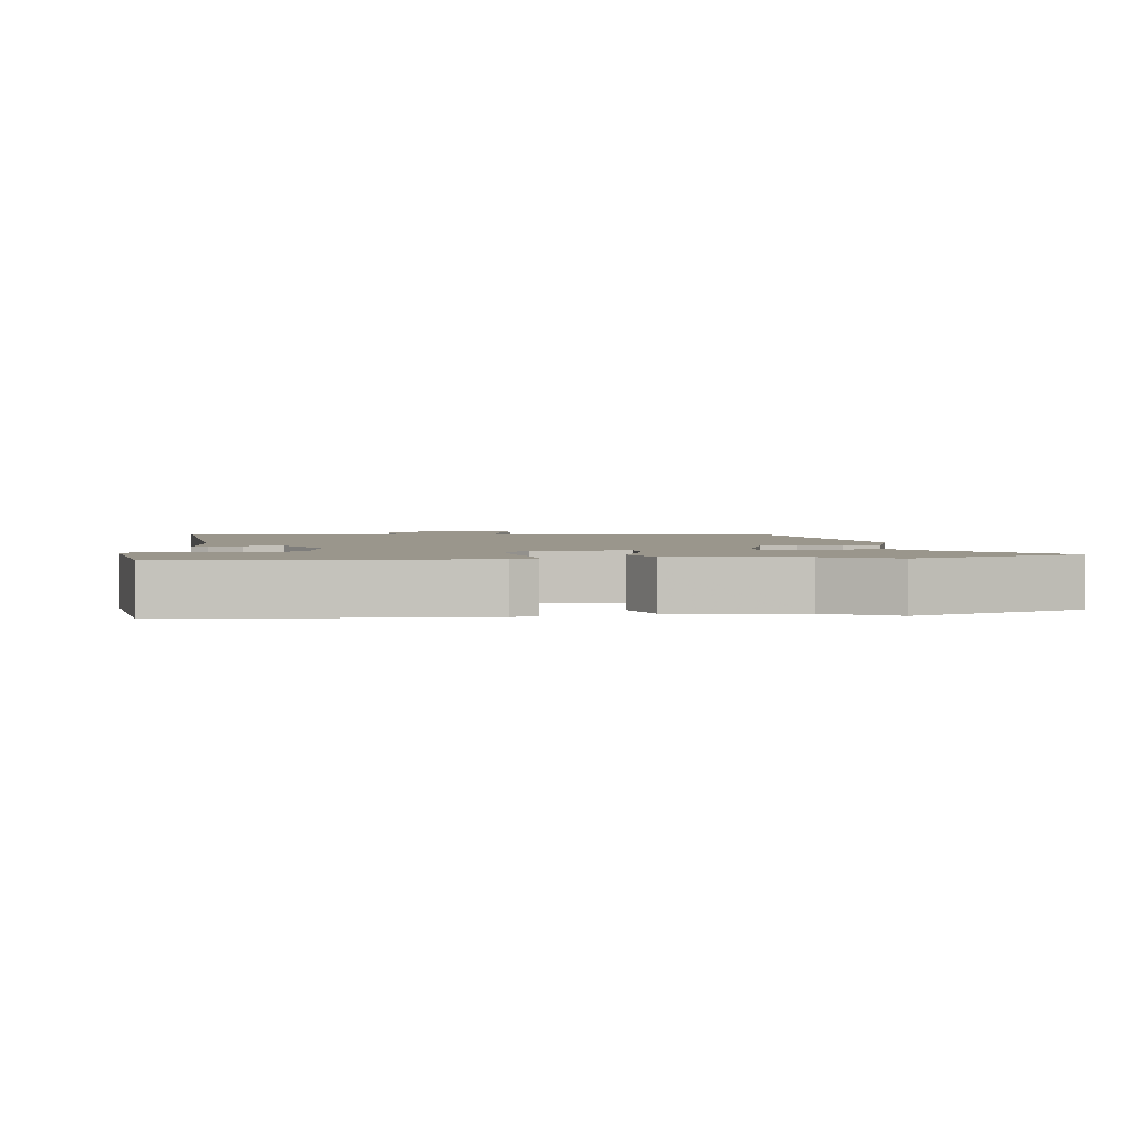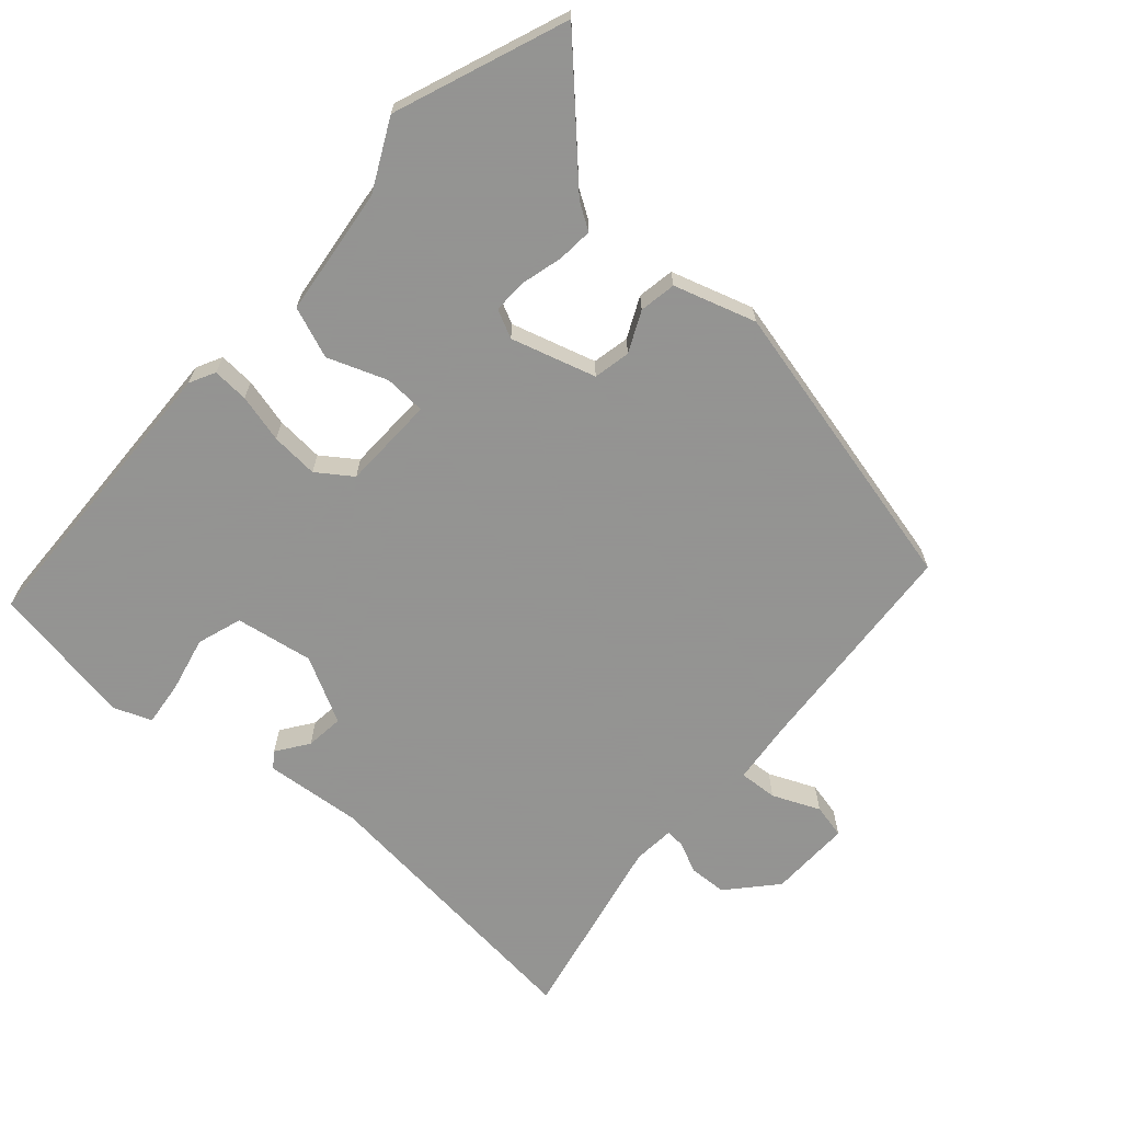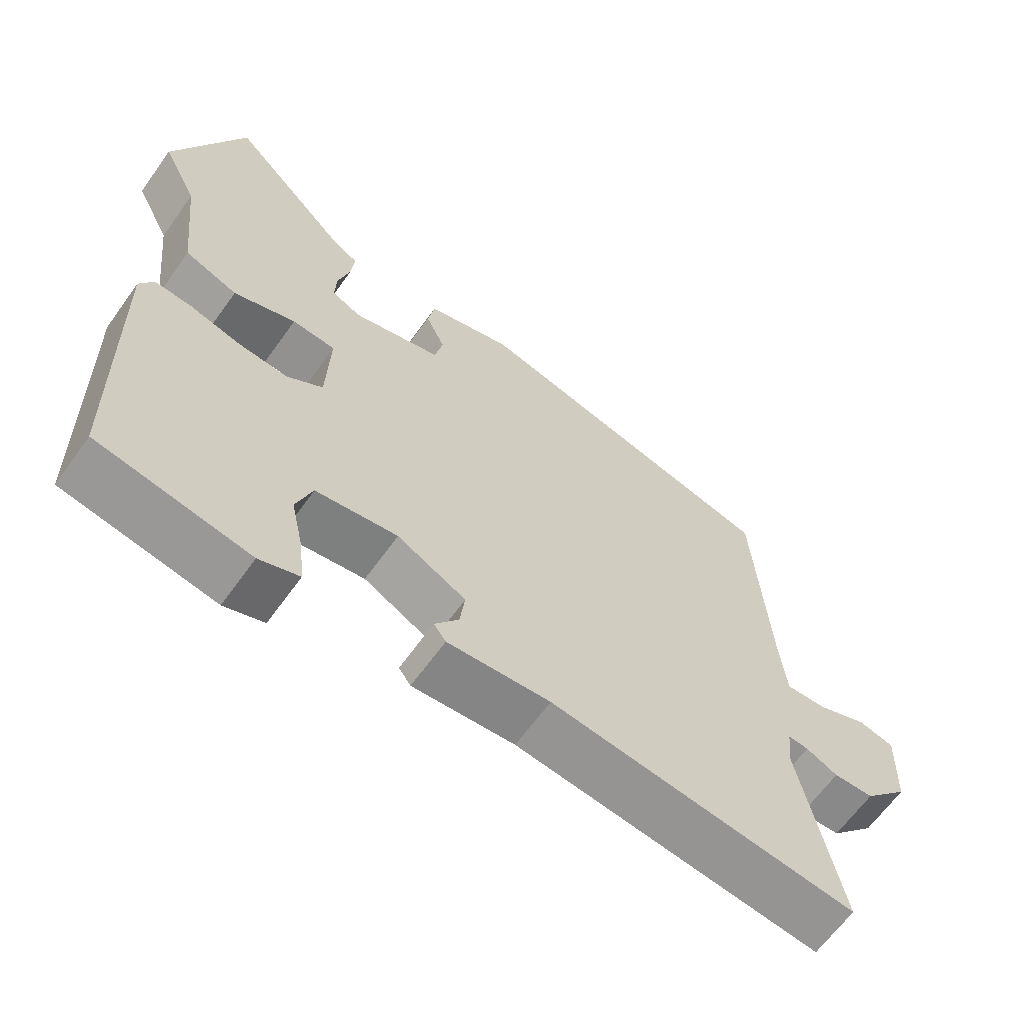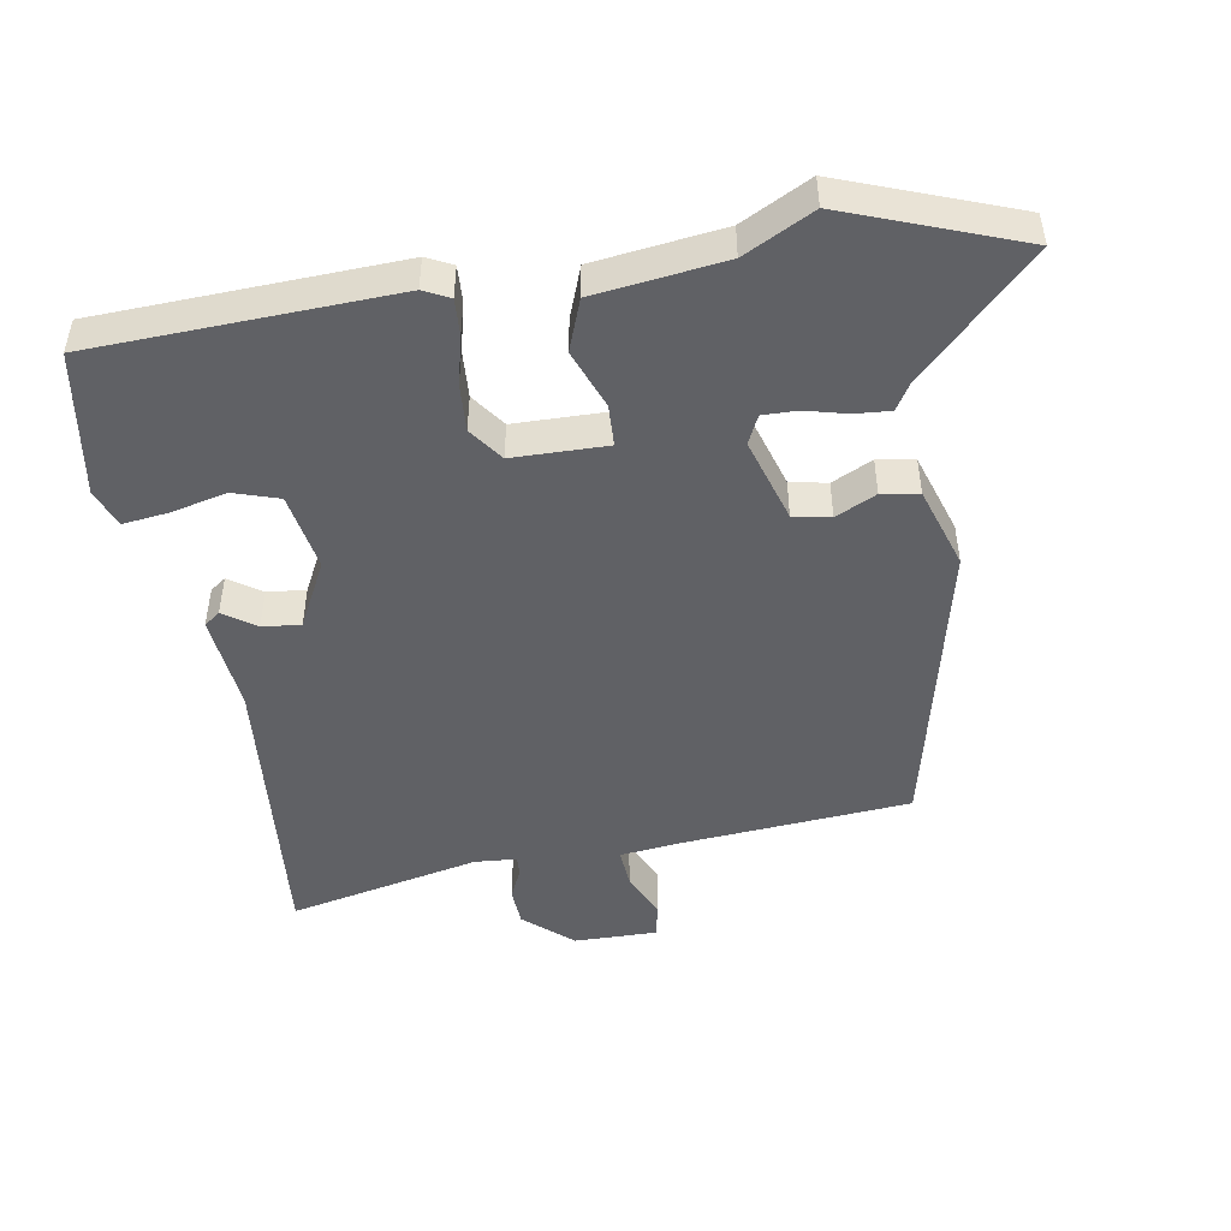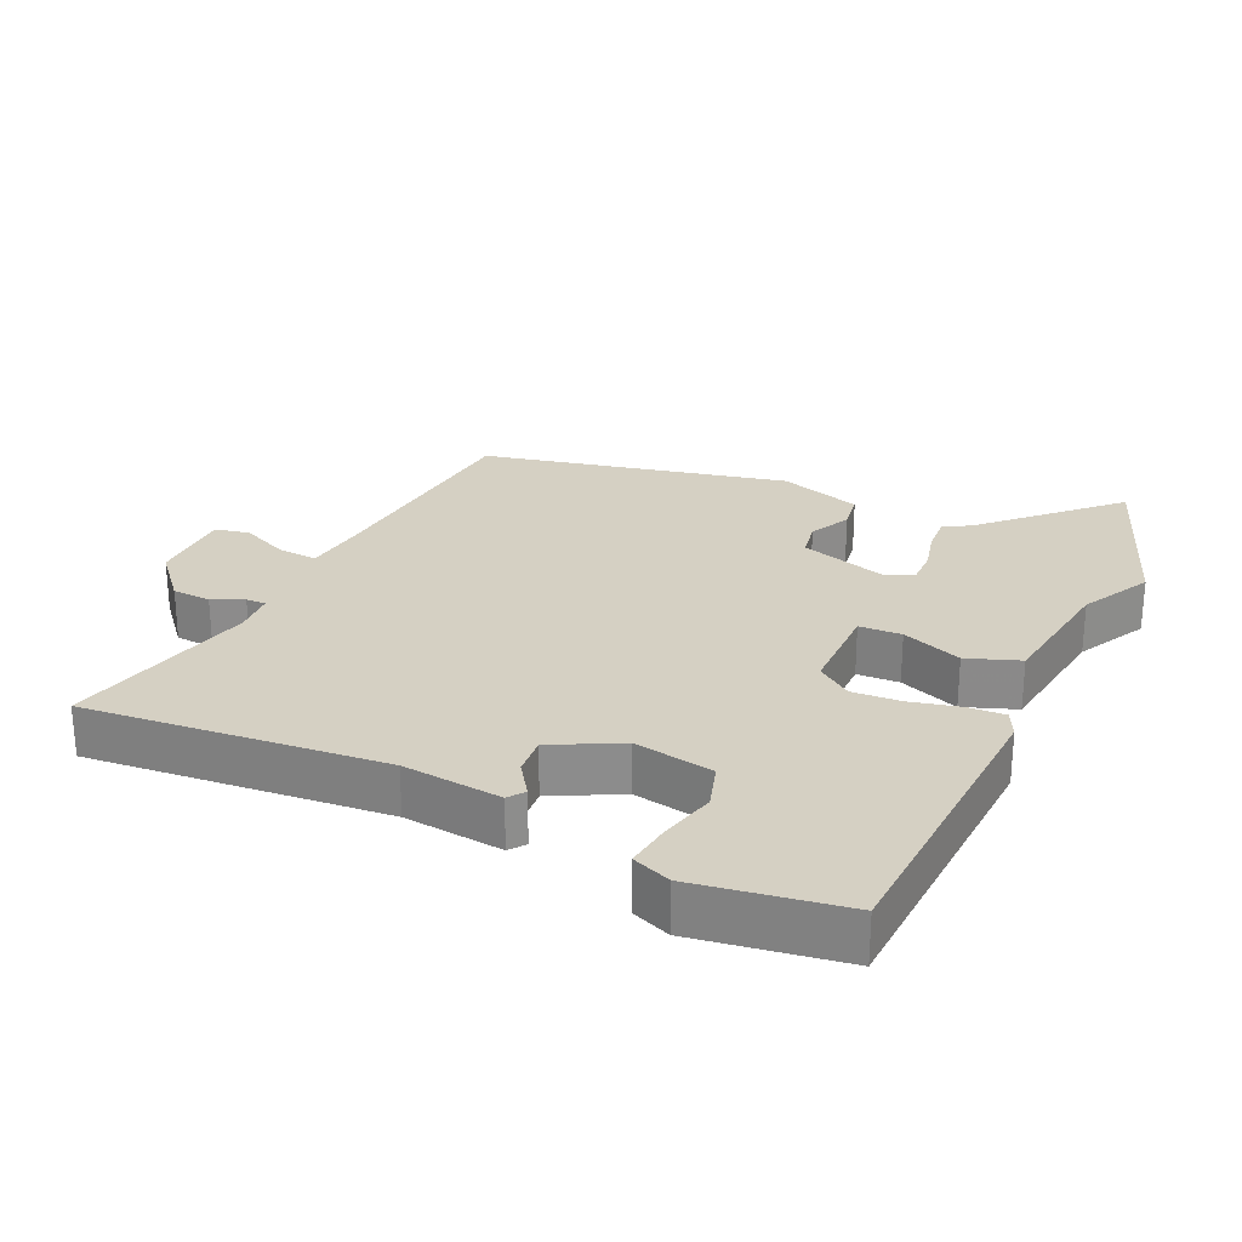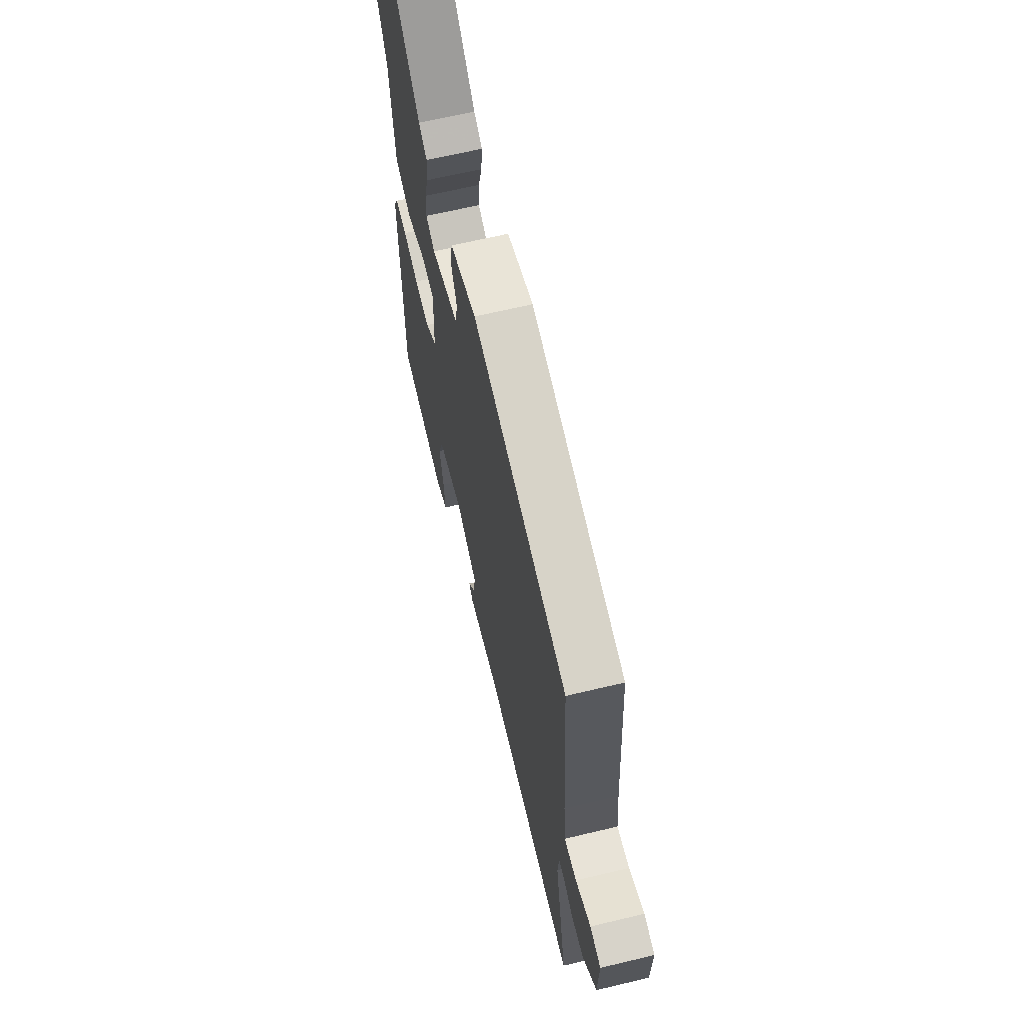
<metadata>
{"format":"obj","ext":"obj","renderer":"f3d","projection":"perspective","resolution":1024,"background":"white","views":[{"elev":2.5,"azim":-95.6,"up":"+Y"},{"elev":-66.9,"azim":-40.9,"up":"+Y"},{"elev":-64.3,"azim":-35.6,"up":"+Z"},{"elev":-47.8,"azim":-79.3,"up":"+Y"},{"elev":26.0,"azim":-153.7,"up":"+Y"},{"elev":64.6,"azim":76.4,"up":"+Z"}]}
</metadata>
<code>
v 0.489 0.07 0.428
v 0.51 0.07 0.092
v 0.519 0.07 -0.003
v 0.577 0.07 0
v 0.648 0.07 0.03
v 0.699 0.07 0.018
v 0.695 0.07 -0.105
v 0.631 0.07 -0.175
v 0.574 0.07 -0.177
v 0.529 0.07 -0.155
v 0.5 0.07 -0.153
v 0.494 0.07 -0.215
v 0.551 0.07 -0.502
v 0.115 0.07 -0.452
v -0.031 0.07 -0.464
v -0.048 0.07 -0.44
v -0.014 0.07 -0.393
v -0.007 0.07 -0.336
v -0.105 0.07 -0.283
v -0.222 0.07 -0.301
v -0.245 0.07 -0.368
v -0.227 0.07 -0.451
v -0.22 0.07 -0.519
v -0.277 0.07 -0.54
v -0.493 0.07 -0.501
v -0.503 0.07 -0.055
v -0.483 0.07 -0.017
v -0.429 0.07 -0.021
v -0.357 0.07 -0.04
v -0.286 0.07 -0.046
v -0.234 0.07 -0.01
v -0.229 0.07 0.13
v -0.291 0.07 0.134
v -0.38 0.07 0.102
v -0.456 0.07 0.132
v -0.477 0.07 0.325
v -0.528 0.07 0.429
v -0.427 0.07 0.684
v -0.257 0.07 0.506
v -0.218 0.07 0.481
v -0.223 0.07 0.428
v -0.24 0.07 0.366
v -0.242 0.07 0.315
v -0.2 0.07 0.294
v -0.073 0.07 0.33
v -0.061 0.07 0.385
v -0.089 0.07 0.446
v -0.079 0.07 0.501
v 0.044 0.07 0.538
v 0.489 0 0.428
v 0.51 0 0.092
v 0.519 0 -0.003
v 0.577 0 0
v 0.648 0 0.03
v 0.699 0 0.018
v 0.695 0 -0.105
v 0.631 0 -0.175
v 0.574 0 -0.177
v 0.529 0 -0.155
v 0.5 0 -0.153
v 0.494 0 -0.215
v 0.551 0 -0.502
v 0.115 0 -0.452
v -0.031 0 -0.464
v -0.048 0 -0.44
v -0.014 0 -0.393
v -0.007 0 -0.336
v -0.105 0 -0.283
v -0.222 0 -0.301
v -0.245 0 -0.368
v -0.227 0 -0.451
v -0.22 0 -0.519
v -0.277 0 -0.54
v -0.493 0 -0.501
v -0.503 0 -0.055
v -0.483 0 -0.017
v -0.429 0 -0.021
v -0.357 0 -0.04
v -0.286 0 -0.046
v -0.234 0 -0.01
v -0.229 0 0.13
v -0.291 0 0.134
v -0.38 0 0.102
v -0.456 0 0.132
v -0.477 0 0.325
v -0.528 0 0.429
v -0.427 0 0.684
v -0.257 0 0.506
v -0.218 0 0.481
v -0.223 0 0.428
v -0.24 0 0.366
v -0.242 0 0.315
v -0.2 0 0.294
v -0.073 0 0.33
v -0.061 0 0.385
v -0.089 0 0.446
v -0.079 0 0.501
v 0.044 0 0.538
f 46 47 48 49
f 45 46 49 1
f 44 45 1 2
f 39 40 41 42
f 39 42 43
f 36 37 38 39
f 36 39 43
f 33 34 35 36
f 32 33 36 43
f 26 27 28 29
f 26 29 30
f 25 26 30
f 24 25 30 31
f 21 22 23 24
f 14 15 16 17
f 12 13 14 17
f 11 12 17 18
f 7 8 9 10
f 7 10 11
f 4 5 6 7
f 3 4 7 11
f 44 2 3 11
f 32 43 44 11
f 31 32 11 18
f 21 24 31
f 20 21 31
f 19 20 31
f 18 19 31
f 98 97 96 95
f 50 98 95 94
f 51 50 94 93
f 91 90 89 88
f 92 91 88
f 88 87 86 85
f 92 88 85
f 85 84 83 82
f 92 85 82 81
f 78 77 76 75
f 79 78 75
f 79 75 74
f 80 79 74 73
f 73 72 71 70
f 66 65 64 63
f 66 63 62 61
f 67 66 61 60
f 59 58 57 56
f 60 59 56
f 56 55 54 53
f 60 56 53 52
f 60 52 51 93
f 60 93 92 81
f 67 60 81 80
f 80 73 70
f 80 70 69
f 80 69 68
f 80 68 67
f 1 50 51 2
f 2 51 52 3
f 3 52 53 4
f 4 53 54 5
f 5 54 55 6
f 6 55 56 7
f 7 56 57 8
f 8 57 58 9
f 9 58 59 10
f 10 59 60 11
f 11 60 61 12
f 12 61 62 13
f 13 62 63 14
f 14 63 64 15
f 15 64 65 16
f 16 65 66 17
f 17 66 67 18
f 18 67 68 19
f 19 68 69 20
f 20 69 70 21
f 21 70 71 22
f 22 71 72 23
f 23 72 73 24
f 24 73 74 25
f 25 74 75 26
f 26 75 76 27
f 27 76 77 28
f 28 77 78 29
f 29 78 79 30
f 30 79 80 31
f 31 80 81 32
f 32 81 82 33
f 33 82 83 34
f 34 83 84 35
f 35 84 85 36
f 36 85 86 37
f 37 86 87 38
f 38 87 88 39
f 39 88 89 40
f 40 89 90 41
f 41 90 91 42
f 42 91 92 43
f 43 92 93 44
f 44 93 94 45
f 45 94 95 46
f 46 95 96 47
f 47 96 97 48
f 48 97 98 49
f 49 98 50 1

</code>
